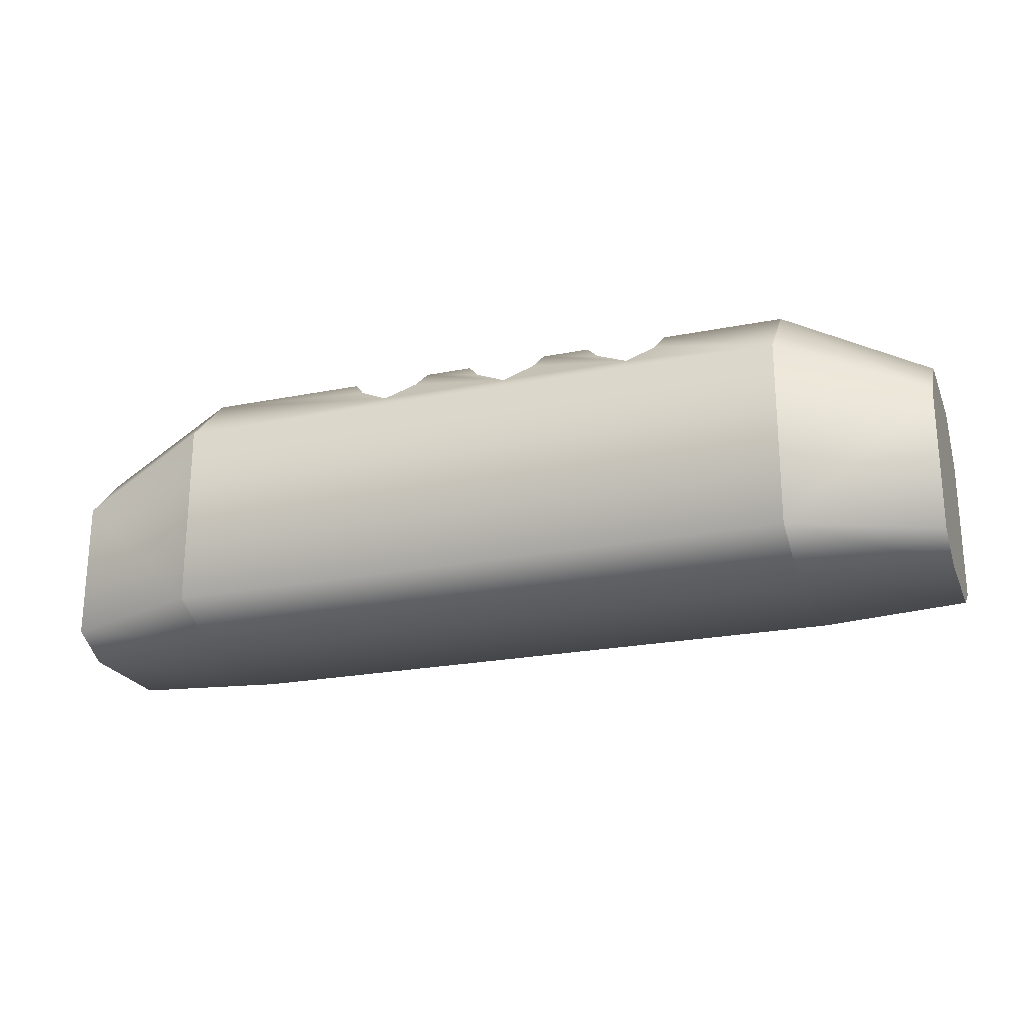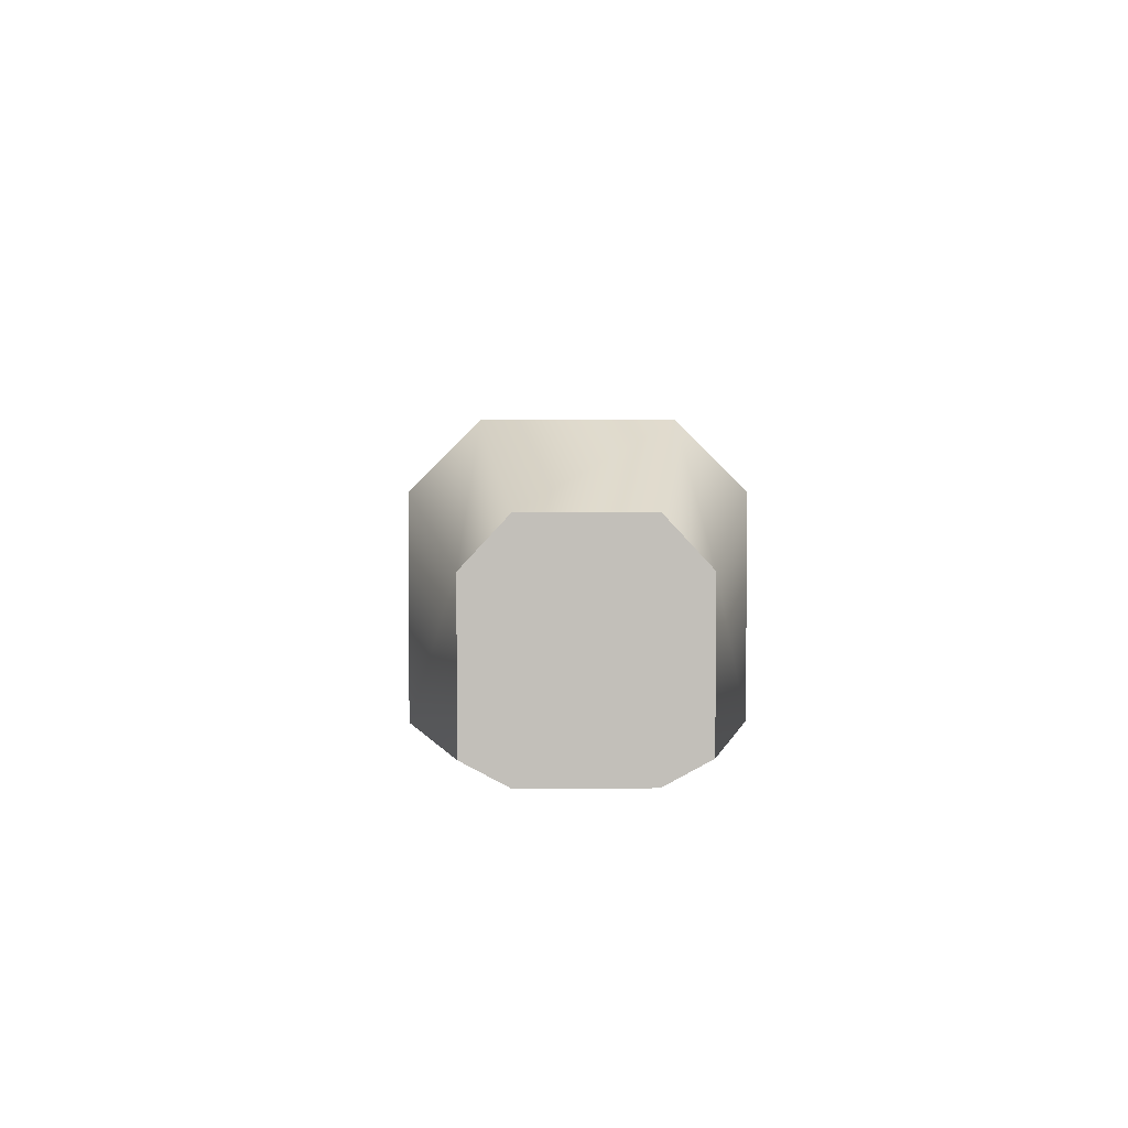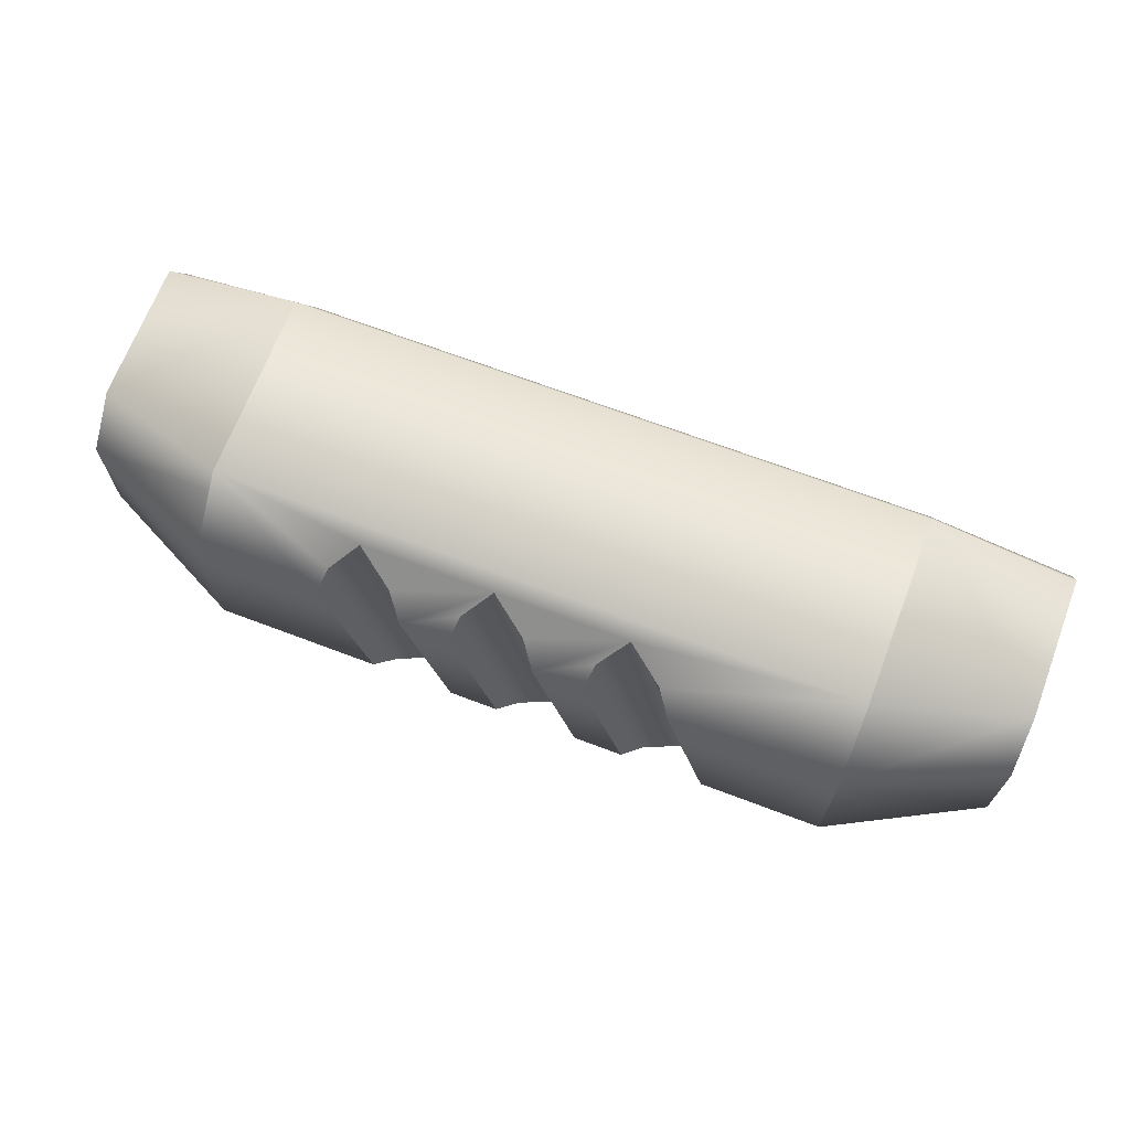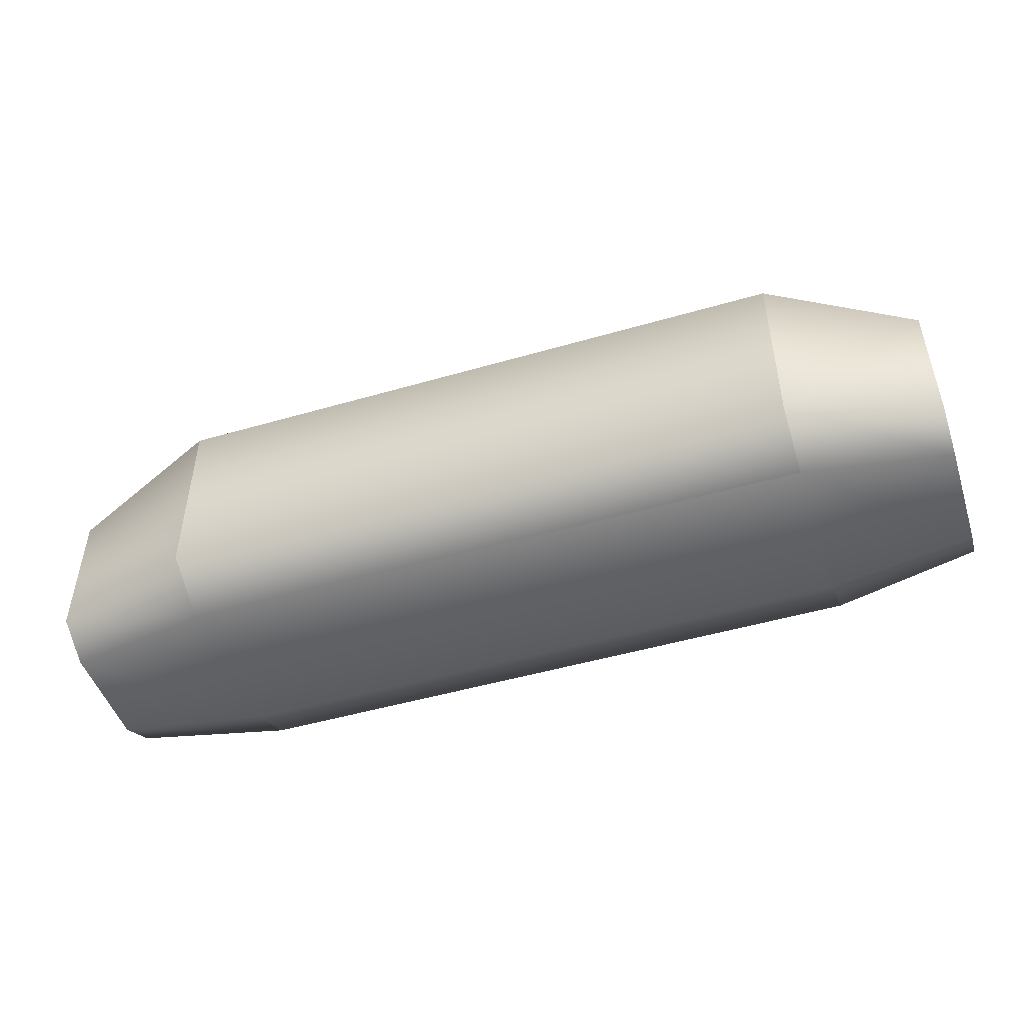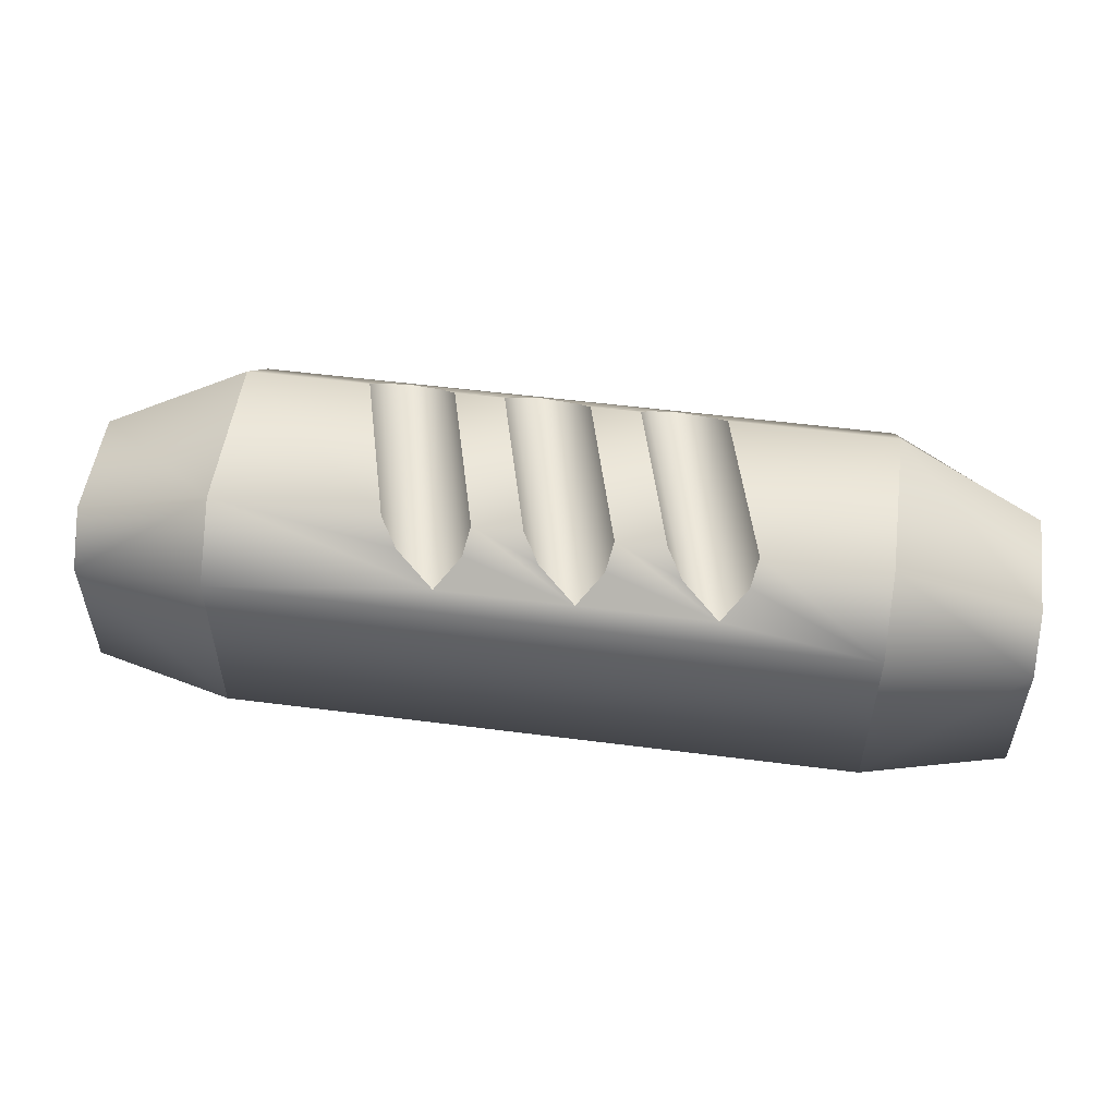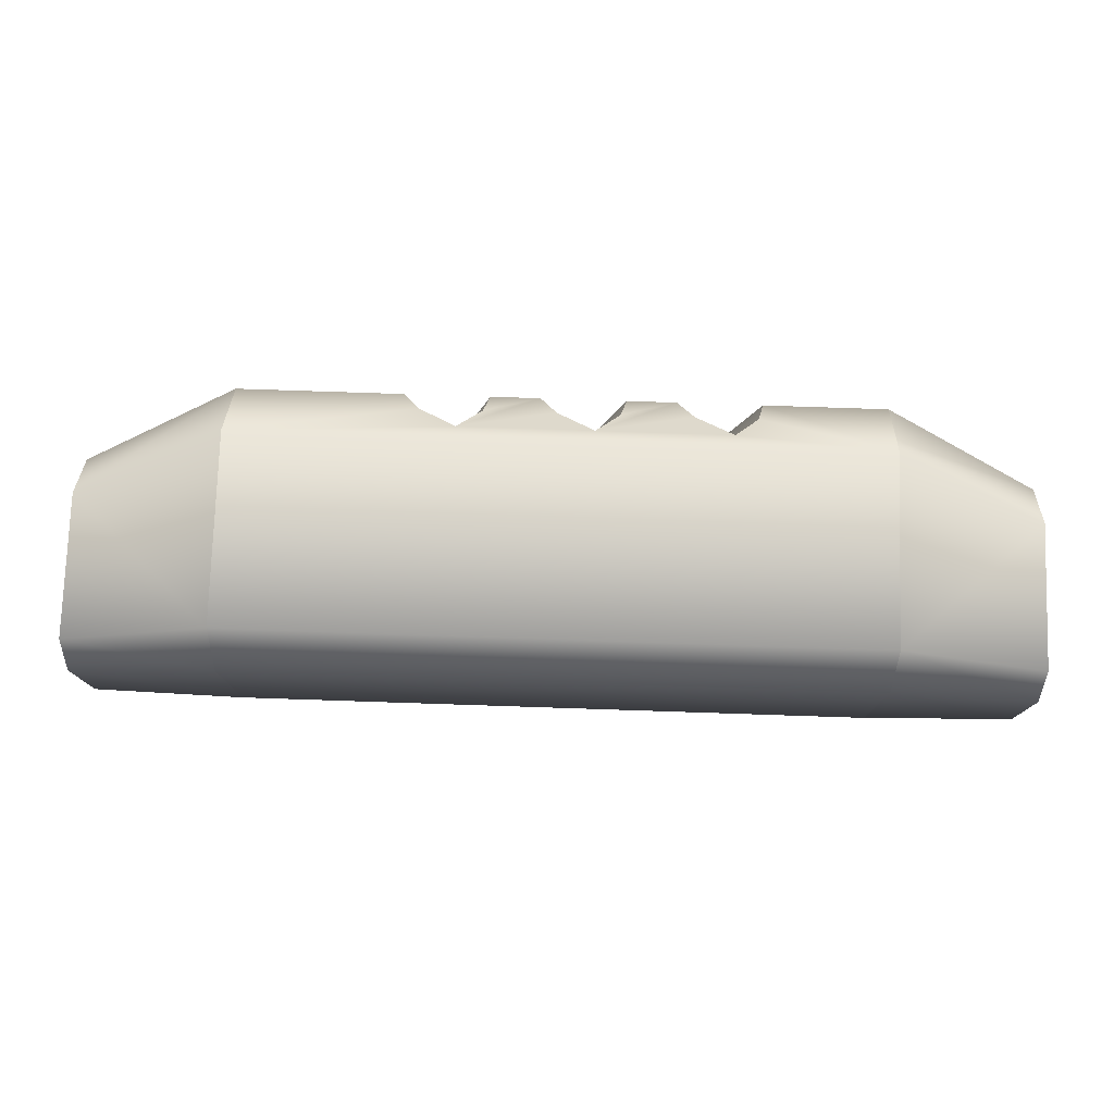
<metadata>
{"format":"obj","ext":"obj","renderer":"f3d","projection":"perspective","resolution":1024,"background":"white","views":[{"elev":-22.7,"azim":-161.1,"up":"+Y"},{"elev":3.8,"azim":-92.1,"up":"+Y"},{"elev":68.3,"azim":-159.2,"up":"+Z"},{"elev":-48.5,"azim":-162.0,"up":"+Y"},{"elev":52.5,"azim":-172.1,"up":"+Y"},{"elev":76.9,"azim":1.9,"up":"+Z"}]}
</metadata>
<code>
g loafBaguette
v 0.1225 0.2315 -0.09021
v 0.1374 0.25 -0.07173
v 0.1704 0.2315 0.09021
v 0.1755 0.25 0.07173
v 0.1486 0.21 0.1117
v 0.1153 0.2315 0.09021
v 0.08924 0.21 -0.1117
v 0.06737 0.2315 -0.09021
v 0.06227 0.25 -0.07173
v 0.1004 0.25 0.07173
v -0.05154 0.2315 -0.09021
v -0.003634 0.2315 0.09021
v -0.05663 0.25 -0.07173
v -0.01854 0.25 0.07173
v -0.1704 0.2315 -0.09021
v -0.1225 0.2315 0.09021
v -0.1755 0.25 -0.07173
v -0.1374 0.25 0.07173
v -0.06737 0.2315 0.09021
v -0.08924 0.21 0.1117
v -0.1153 0.2315 -0.09021
v -0.1486 0.21 -0.1117
v 0.003634 0.2315 -0.09021
v 0.01854 0.25 -0.07173
v 0.05154 0.2315 0.09021
v 0.05663 0.25 0.07173
v -0.1004 0.25 -0.07173
v -0.06227 0.25 0.07173
v 0.02967 0.21 0.1117
v -0.02967 0.21 -0.1117
v 0.415 0.1875 0.05021
v 0.285 0.1967 0.125
v 0.2857 0.21 0.1113
v 0.285 0.25 0.07173
v -0.415 0.1875 -0.05021
v -0.415 0.1475 -0.0875
v -0.285 0.25 -0.07173
v -0.285 0.1967 -0.125
v 0.415 0 -0.05021
v 0.415 0.01998 -0.0875
v 0.285 0 -0.07173
v 0.285 0.02663 -0.125
v 0.415 0.1475 0.0875
v -0.285 0.1967 0.125
v -0.415 0.1475 0.0875
v -0.285 0.25 0.07173
v 0.415 0.1475 -0.0875
v 0.415 0.1875 -0.05021
v 0.285 0.25 -0.07173
v 0.285 0.02663 0.125
v 0.415 0 0.05021
v 0.285 0 0.07173
v -0.285 0.02663 0.125
v -0.285 0 0.07173
v -0.415 0.01998 0.0875
v 0.285 0.1967 -0.125
v -0.415 0.1875 0.05021
v -0.415 1.762e-17 -0.05021
v -0.285 0.02663 -0.125
v -0.415 0.01998 -0.0875
v -0.285 0 -0.07173
v 0.415 0.01998 0.0875
v -0.415 1.762e-17 0.05021
f 3 2 1
f 2 3 4
f 7 6 5
f 6 7 8
f 9 6 8
f 6 9 10
f 13 12 11
f 12 13 14
f 1 5 3
f 5 1 7
f 17 16 15
f 16 17 18
f 21 20 19
f 20 21 22
f 25 24 23
f 24 25 26
f 19 27 21
f 27 19 28
f 23 29 25
f 29 23 30
f 22 16 20
f 16 22 15
f 30 12 29
f 12 30 11
f 33 32 31
f 34 33 31
f 32 33 34
f 37 36 35
f 37 38 36
f 41 40 39
f 42 40 41
f 32 43 31
f 46 45 44
f 49 48 47
f 52 51 50
f 55 54 53
f 49 47 56
f 46 57 45
f 60 59 58
f 58 59 61
f 50 51 62
f 63 54 55
f 4 32 34
f 32 4 3
f 32 3 5
f 32 5 44
f 44 5 29
f 29 5 6
f 29 6 10
f 29 10 25
f 25 10 26
f 44 29 20
f 20 29 12
f 20 12 14
f 20 14 19
f 19 14 28
f 44 20 16
f 44 16 18
f 44 18 46
f 49 1 2
f 49 7 1
f 56 7 49
f 7 56 38
f 7 38 30
f 7 30 8
f 8 30 9
f 9 30 23
f 9 23 24
f 30 38 22
f 30 22 11
f 11 22 13
f 13 22 21
f 13 21 27
f 22 38 15
f 15 38 17
f 17 38 37
f 63 61 54
f 61 63 58
f 41 54 61
f 54 41 52
f 52 39 51
f 39 52 41
f 35 46 37
f 46 35 57
f 36 59 60
f 59 36 38
f 53 45 55
f 45 53 44
f 43 50 62
f 50 43 32
f 42 47 40
f 47 42 56
f 49 31 48
f 31 49 34
f 48 40 47
f 40 48 39
f 39 48 31
f 39 31 51
f 51 31 43
f 51 43 62
f 9 26 10
f 26 9 24
f 61 42 41
f 42 61 59
f 53 52 50
f 52 53 54
f 38 42 59
f 42 38 56
f 32 53 50
f 53 32 44
f 58 36 60
f 36 58 35
f 35 58 63
f 35 63 57
f 57 63 55
f 57 55 45
f 2 34 49
f 34 2 4
f 17 46 18
f 46 17 37
f 13 28 14
f 28 13 27

</code>
